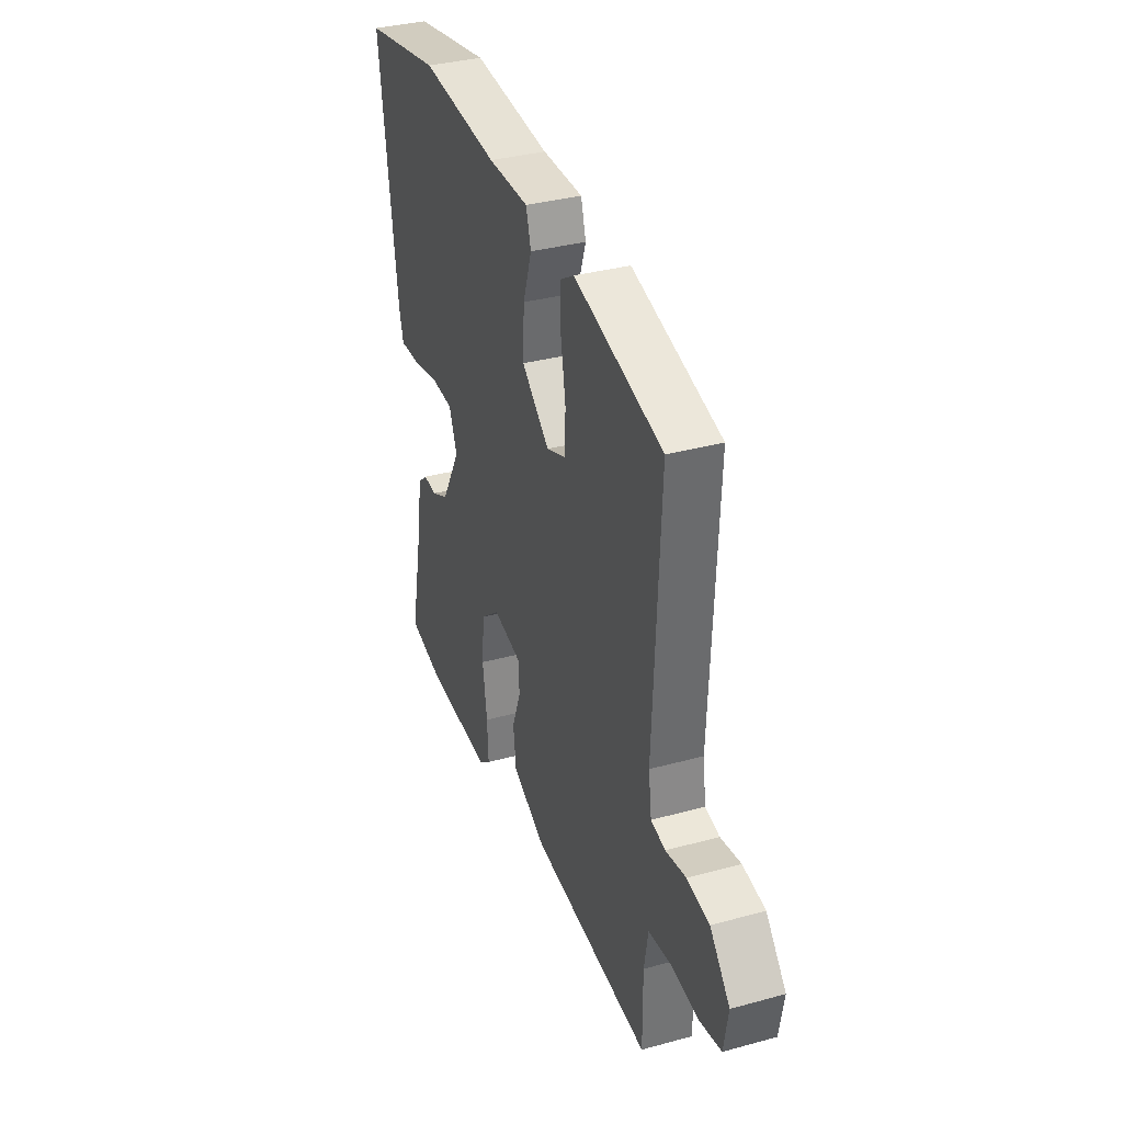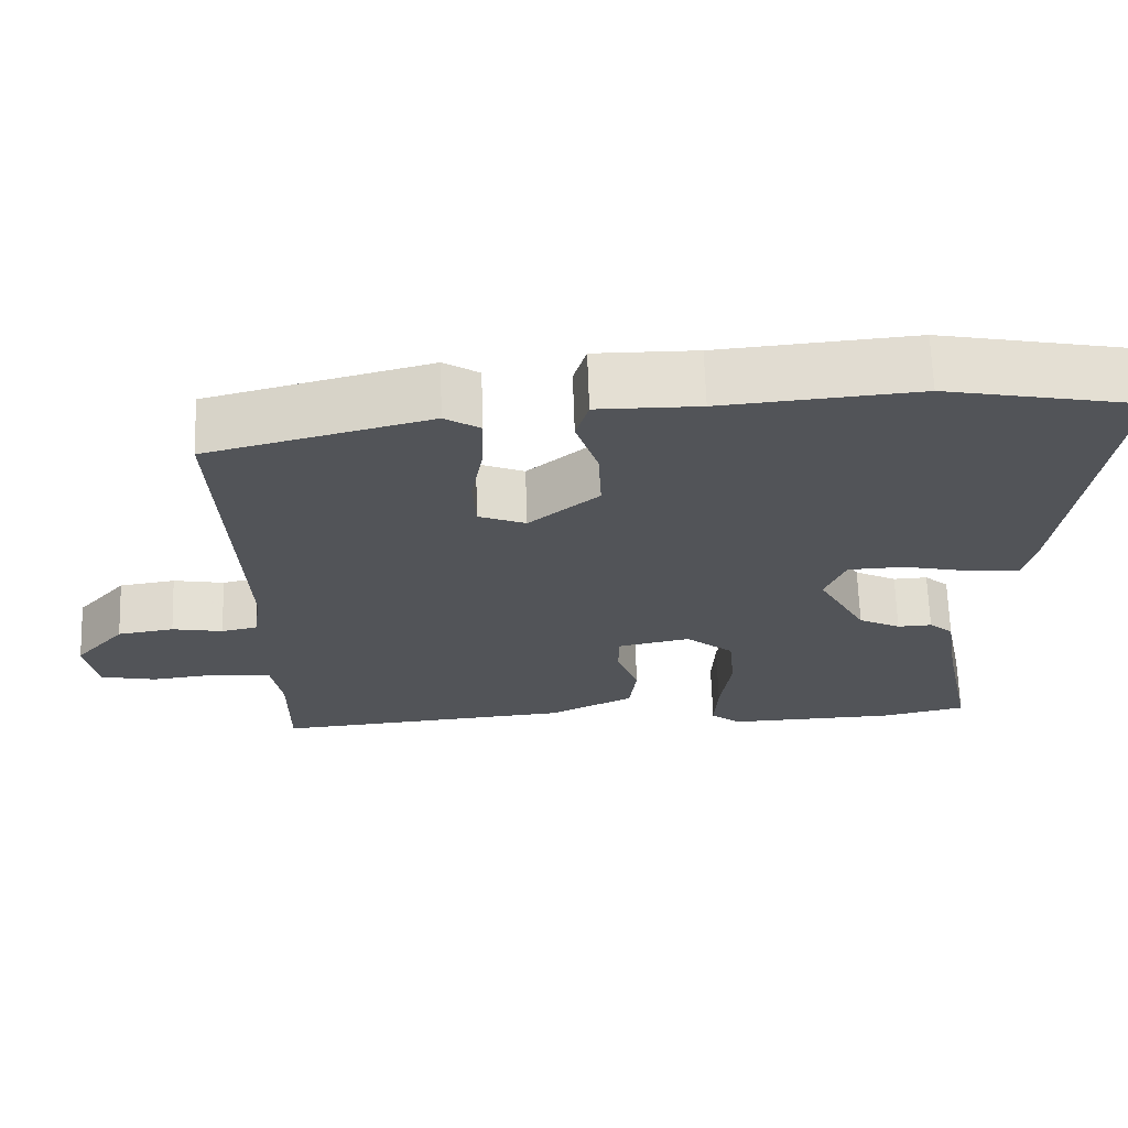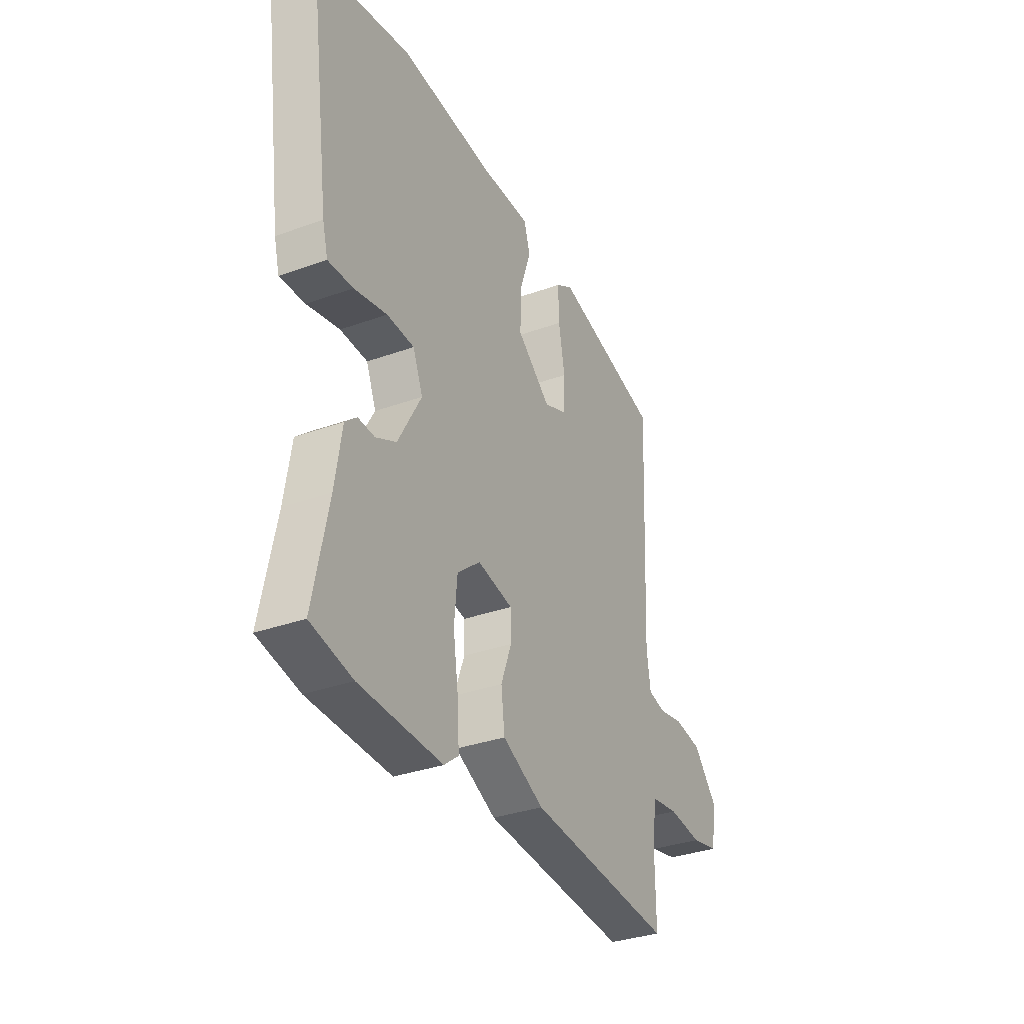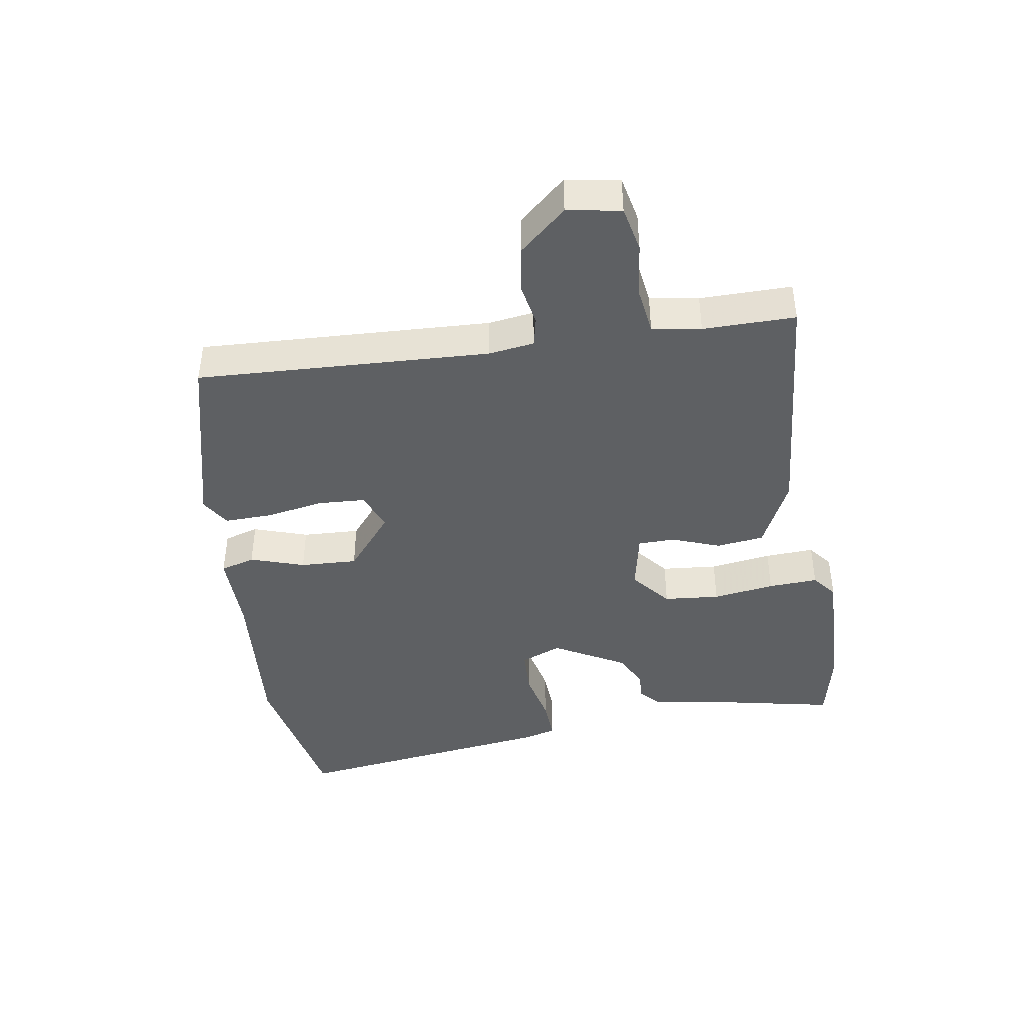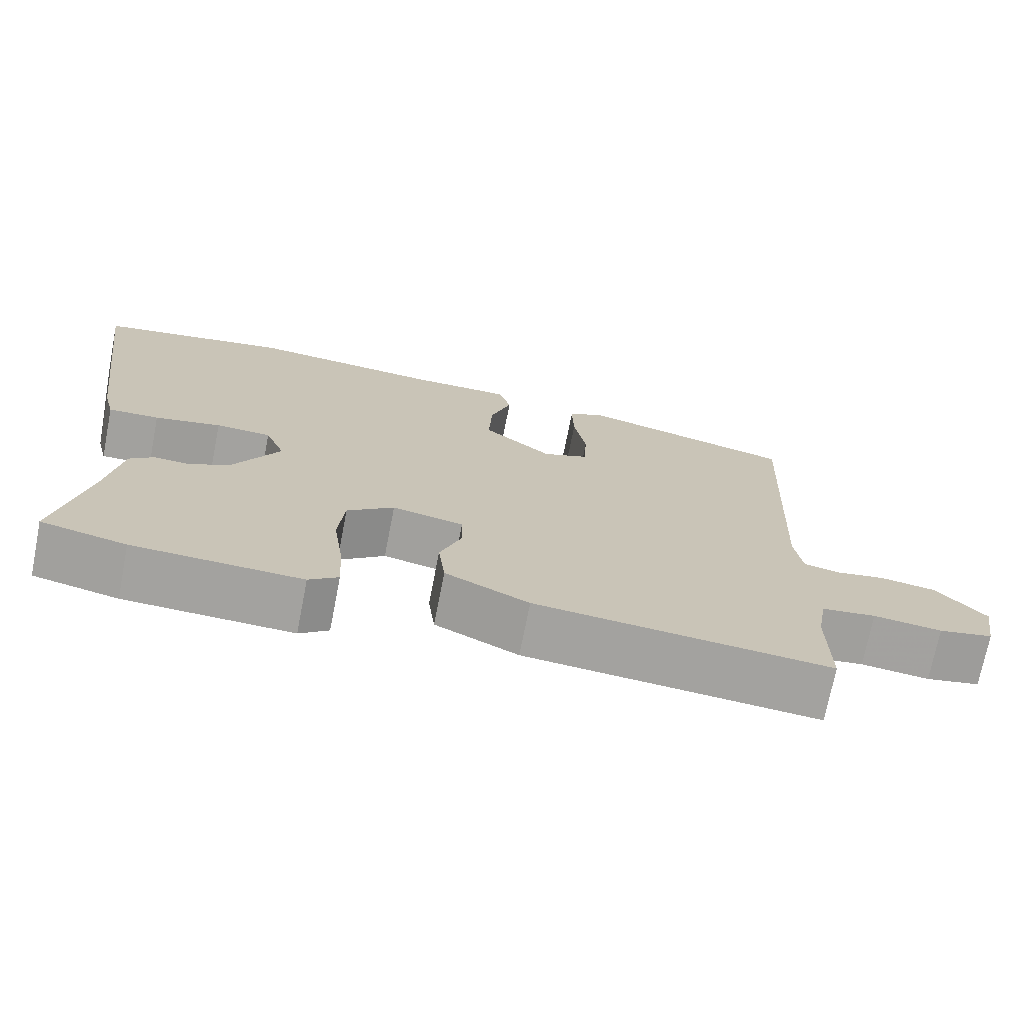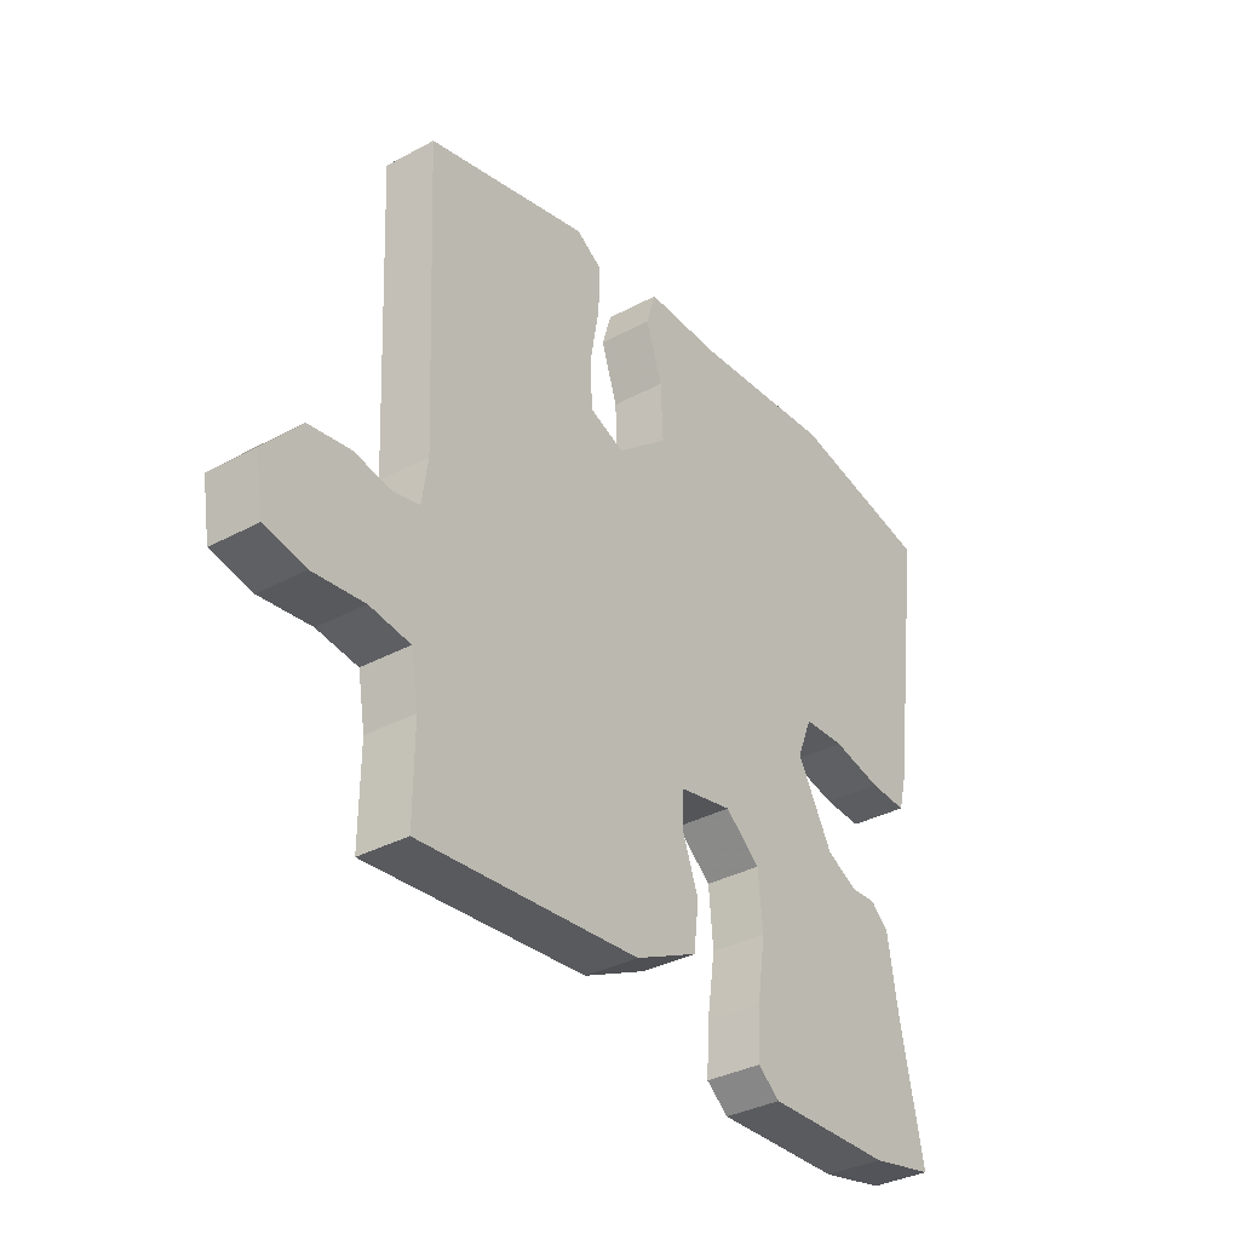
<metadata>
{"format":"obj","ext":"obj","renderer":"f3d","projection":"perspective","resolution":1024,"background":"white","views":[{"elev":35.1,"azim":70.0,"up":"+Z"},{"elev":66.6,"azim":178.1,"up":"+Z"},{"elev":-33.4,"azim":-63.7,"up":"+Z"},{"elev":-42.4,"azim":99.1,"up":"+Y"},{"elev":-72.3,"azim":-11.1,"up":"+Z"},{"elev":-35.0,"azim":125.7,"up":"+Z"}]}
</metadata>
<code>
v -0.588 0.07 0.483
v -0.339 0.07 0.531
v -0.089 0.07 0.51
v 0.041 0.07 0.511
v 0.057 0.07 0.457
v 0.029 0.07 0.373
v 0.025 0.07 0.284
v 0.114 0.07 0.211
v 0.174 0.07 0.235
v 0.178 0.07 0.308
v 0.162 0.07 0.398
v 0.16 0.07 0.472
v 0.205 0.07 0.5
v 0.488 0.07 0.428
v 0.467 0.07 -0.026
v 0.477 0.07 -0.097
v 0.523 0.07 -0.107
v 0.588 0.07 -0.095
v 0.66 0.07 -0.106
v 0.724 0.07 -0.179
v 0.71 0.07 -0.262
v 0.639 0.07 -0.277
v 0.55 0.07 -0.267
v 0.479 0.07 -0.277
v 0.466 0.07 -0.353
v 0.467 0.07 -0.496
v 0.084 0.07 -0.464
v -0.025 0.07 -0.412
v -0.034 0.07 -0.338
v -0.006 0.07 -0.263
v -0.007 0.07 -0.206
v -0.1 0.07 -0.187
v -0.161 0.07 -0.237
v -0.169 0.07 -0.324
v -0.155 0.07 -0.42
v -0.151 0.07 -0.497
v -0.189 0.07 -0.527
v -0.407 0.07 -0.52
v -0.517 0.07 -0.496
v -0.477 0.07 -0.303
v -0.459 0.07 -0.19
v -0.428 0.07 -0.163
v -0.384 0.07 -0.165
v -0.33 0.07 -0.138
v -0.268 0.07 -0.027
v -0.294 0.07 0.037
v -0.366 0.07 0.04
v -0.452 0.07 0.021
v -0.518 0.07 0.018
v -0.532 0.07 0.072
v -0.588 0 0.483
v -0.339 0 0.531
v -0.089 0 0.51
v 0.041 0 0.511
v 0.057 0 0.457
v 0.029 0 0.373
v 0.025 0 0.284
v 0.114 0 0.211
v 0.174 0 0.235
v 0.178 0 0.308
v 0.162 0 0.398
v 0.16 0 0.472
v 0.205 0 0.5
v 0.488 0 0.428
v 0.467 0 -0.026
v 0.477 0 -0.097
v 0.523 0 -0.107
v 0.588 0 -0.095
v 0.66 0 -0.106
v 0.724 0 -0.179
v 0.71 0 -0.262
v 0.639 0 -0.277
v 0.55 0 -0.267
v 0.479 0 -0.277
v 0.466 0 -0.353
v 0.467 0 -0.496
v 0.084 0 -0.464
v -0.025 0 -0.412
v -0.034 0 -0.338
v -0.006 0 -0.263
v -0.007 0 -0.206
v -0.1 0 -0.187
v -0.161 0 -0.237
v -0.169 0 -0.324
v -0.155 0 -0.42
v -0.151 0 -0.497
v -0.189 0 -0.527
v -0.407 0 -0.52
v -0.517 0 -0.496
v -0.477 0 -0.303
v -0.459 0 -0.19
v -0.428 0 -0.163
v -0.384 0 -0.165
v -0.33 0 -0.138
v -0.268 0 -0.027
v -0.294 0 0.037
v -0.366 0 0.04
v -0.452 0 0.021
v -0.518 0 0.018
v -0.532 0 0.072
f 47 48 49 50
f 46 47 50 1
f 40 41 42 43
f 40 43 44
f 39 40 44
f 38 39 44 45
f 34 35 36 37
f 33 34 37 38
f 27 28 29 30
f 25 26 27 30
f 24 25 30 31
f 23 24 31 32
f 21 22 23 32
f 17 18 19 20
f 16 17 20 21
f 12 13 14 15
f 10 11 12 15
f 9 10 15 16
f 8 9 16
f 7 8 16
f 3 4 5 6
f 3 6 7
f 46 1 2 3
f 45 46 3 7
f 33 38 45 7
f 16 21 32
f 7 16 32
f 7 32 33
f 100 99 98 97
f 51 100 97 96
f 93 92 91 90
f 94 93 90
f 94 90 89
f 95 94 89 88
f 87 86 85 84
f 88 87 84 83
f 80 79 78 77
f 80 77 76 75
f 81 80 75 74
f 82 81 74 73
f 82 73 72 71
f 70 69 68 67
f 71 70 67 66
f 65 64 63 62
f 65 62 61 60
f 66 65 60 59
f 66 59 58
f 66 58 57
f 56 55 54 53
f 57 56 53
f 53 52 51 96
f 57 53 96 95
f 57 95 88 83
f 82 71 66
f 82 66 57
f 83 82 57
f 1 51 52 2
f 2 52 53 3
f 3 53 54 4
f 4 54 55 5
f 5 55 56 6
f 6 56 57 7
f 7 57 58 8
f 8 58 59 9
f 9 59 60 10
f 10 60 61 11
f 11 61 62 12
f 12 62 63 13
f 13 63 64 14
f 14 64 65 15
f 15 65 66 16
f 16 66 67 17
f 17 67 68 18
f 18 68 69 19
f 19 69 70 20
f 20 70 71 21
f 21 71 72 22
f 22 72 73 23
f 23 73 74 24
f 24 74 75 25
f 25 75 76 26
f 26 76 77 27
f 27 77 78 28
f 28 78 79 29
f 29 79 80 30
f 30 80 81 31
f 31 81 82 32
f 32 82 83 33
f 33 83 84 34
f 34 84 85 35
f 35 85 86 36
f 36 86 87 37
f 37 87 88 38
f 38 88 89 39
f 39 89 90 40
f 40 90 91 41
f 41 91 92 42
f 42 92 93 43
f 43 93 94 44
f 44 94 95 45
f 45 95 96 46
f 46 96 97 47
f 47 97 98 48
f 48 98 99 49
f 49 99 100 50
f 50 100 51 1

</code>
